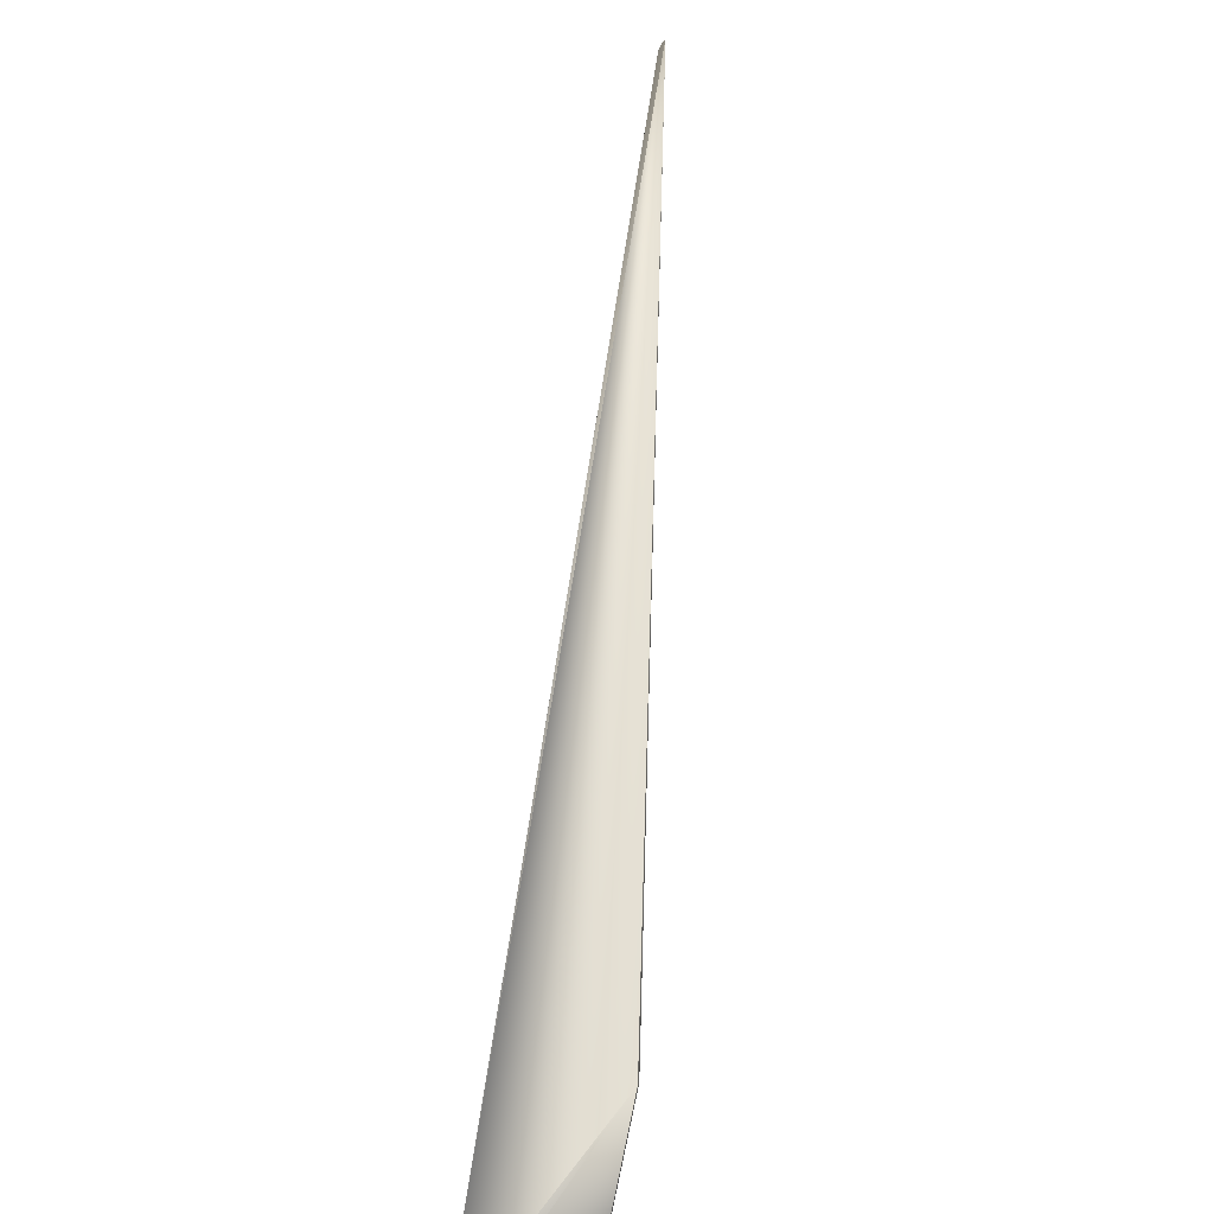
<metadata>
{"format":"obj","ext":"obj","renderer":"f3d","projection":"perspective","resolution":1024,"background":"white","views":[{"elev":16.5,"azim":-154.6,"up":"+Y"}]}
</metadata>
<code>
v 0.2792 0.3669 0.7793
v -0.0173 0.01428 -0.05699
v 0.2791 0.367 0.779
v 0.2653 0.3772 0.7583
v 0.2652 0.3773 0.7582
v 0.2652 0.3773 0.7581
v 0.2651 0.3773 0.758
v 0.2651 0.3774 0.758
v 0.265 0.3774 0.7579
v 0.265 0.3774 0.7579
v 0.265 0.3774 0.7578
v 0.2649 0.3775 0.7578
v 0.2649 0.3775 0.7577
v 0.2649 0.3775 0.7577
v 0.2649 0.3775 0.7577
v 0.2649 0.3775 0.7577
v 0.2648 0.3775 0.7577
v 0.2648 0.3775 0.7577
v -0.05161 0.08474 0.04491
v -0.000653 -0.000659 -0.0118
v -0.04096 -0.03032 0.01014
v 0.00138 -0.000817 0.003128
v 0.00281 0.00208 -0.000696
v 0.000992 -0.001341 0
v -0.05411 0.0866 0.03812
v -0.01739 0.01428 -0.05697
v -0.04268 -0.02916 0.00565
v -0.05409 0.08657 0.03821
v -0.01748 0.01428 -0.05694
v -0.01758 0.01429 -0.05691
v -0.01767 0.01429 -0.05688
v -0.01776 0.01429 -0.05685
v -0.01785 0.01429 -0.05682
v -0.01795 0.01429 -0.05679
v -0.01804 0.01429 -0.05676
v -0.01813 0.0143 -0.05673
v -0.01822 0.0143 -0.0567
v -0.01832 0.0143 -0.05667
v -0.01841 0.0143 -0.05664
v -0.0185 0.0143 -0.05661
v -0.01859 0.0143 -0.05658
v -0.01868 0.0143 -0.05655
v -0.01878 0.0143 -0.05652
v -0.01887 0.01431 -0.05649
v -0.01896 0.01431 -0.05646
v -0.01905 0.01431 -0.05643
v -0.01914 0.01431 -0.0564
v -0.01923 0.01431 -0.05636
v -0.01933 0.01431 -0.05633
v -0.01942 0.01431 -0.0563
v -0.01951 0.01431 -0.05627
v -0.0196 0.01431 -0.05624
v -0.01969 0.01431 -0.0562
v -0.01978 0.01431 -0.05617
v -0.01988 0.01431 -0.05614
v -0.01997 0.01431 -0.05611
v -0.02006 0.01431 -0.05607
v -0.02015 0.01431 -0.05604
v -0.02024 0.01431 -0.05601
v -0.02033 0.01431 -0.05598
v -0.02042 0.01431 -0.05594
v -0.02051 0.01431 -0.05591
v -0.0206 0.01431 -0.05588
v -0.02069 0.01431 -0.05584
v -0.02078 0.01431 -0.05581
v -0.02087 0.01431 -0.05577
v -0.02096 0.01431 -0.05574
v -0.02105 0.01431 -0.05571
v -0.02114 0.01431 -0.05567
v -0.02123 0.0143 -0.05564
v -0.02132 0.0143 -0.0556
v -0.02141 0.0143 -0.05557
v -0.0215 0.0143 -0.05553
v -0.02159 0.0143 -0.0555
v -0.02168 0.0143 -0.05546
v -0.02177 0.0143 -0.05543
v -0.02186 0.0143 -0.05539
v -0.02195 0.01429 -0.05536
v -0.02203 0.01429 -0.05532
v -0.02212 0.01429 -0.05529
v -0.0222 0.01429 -0.05525
v -0.02228 0.01429 -0.05522
v -0.02236 0.01429 -0.05519
v -0.02244 0.01428 -0.05516
v -0.02251 0.01428 -0.05513
v -0.02258 0.01428 -0.0551
v -0.02265 0.01428 -0.05507
v -0.02272 0.01428 -0.05504
v -0.02279 0.01427 -0.05501
v -0.02286 0.01427 -0.05498
v -0.02292 0.01427 -0.05496
v -0.02298 0.01427 -0.05493
v -0.02304 0.01427 -0.05491
v -0.0231 0.01427 -0.05488
v -0.02316 0.01426 -0.05486
v -0.02321 0.01426 -0.05483
v -0.02326 0.01426 -0.05481
v -0.02331 0.01426 -0.05479
v -0.02336 0.01426 -0.05477
v -0.02341 0.01426 -0.05475
v -0.02346 0.01426 -0.05473
v -0.0235 0.01425 -0.05471
v -0.02354 0.01425 -0.05469
v -0.02358 0.01425 -0.05467
v -0.02362 0.01425 -0.05465
v -0.02366 0.01425 -0.05464
v -0.02369 0.01425 -0.05462
v -0.02373 0.01425 -0.05461
v -0.02376 0.01425 -0.05459
v -0.02379 0.01425 -0.05458
v -0.02382 0.01424 -0.05457
v -0.02384 0.01424 -0.05456
v -0.02387 0.01424 -0.05455
v -0.02389 0.01424 -0.05454
v -0.02391 0.01424 -0.05453
v -0.02393 0.01424 -0.05452
v -0.02395 0.01424 -0.05451
v -0.02396 0.01424 -0.0545
v -0.02398 0.01424 -0.0545
v -0.02399 0.01424 -0.05449
v -0.024 0.01424 -0.05449
v -0.02401 0.01424 -0.05448
v -0.02402 0.01424 -0.05448
v -0.02402 0.01424 -0.05448
v -0.02403 0.01424 -0.05448
v 0.2789 0.3672 0.7787
v 0.2787 0.3674 0.7785
v 0.2785 0.3675 0.7782
v 0.2783 0.3677 0.7779
v 0.2781 0.3678 0.7776
v 0.278 0.368 0.7773
v 0.2778 0.3681 0.777
v 0.2776 0.3683 0.7767
v 0.2774 0.3684 0.7764
v 0.2772 0.3686 0.7761
v 0.277 0.3687 0.7758
v 0.2768 0.3689 0.7756
v 0.2766 0.3691 0.7753
v 0.2765 0.3692 0.775
v 0.2763 0.3694 0.7747
v 0.2761 0.3695 0.7744
v 0.2759 0.3697 0.7741
v 0.2757 0.3698 0.7738
v 0.2755 0.37 0.7735
v 0.2753 0.3701 0.7732
v 0.2751 0.3703 0.7729
v 0.2749 0.3704 0.7726
v 0.2748 0.3706 0.7724
v 0.2746 0.3707 0.7721
v 0.2744 0.3709 0.7718
v 0.2742 0.371 0.7715
v 0.274 0.3712 0.7712
v 0.2738 0.3713 0.7709
v 0.2736 0.3714 0.7706
v 0.2734 0.3716 0.7703
v 0.2732 0.3717 0.77
v 0.273 0.3719 0.7697
v 0.2728 0.372 0.7694
v 0.2727 0.3722 0.7692
v 0.2725 0.3723 0.7689
v 0.2723 0.3725 0.7686
v 0.2721 0.3726 0.7683
v 0.2719 0.3727 0.768
v 0.2717 0.3729 0.7677
v 0.2715 0.373 0.7674
v 0.2713 0.3732 0.7671
v 0.2711 0.3733 0.7668
v 0.2709 0.3735 0.7665
v 0.2707 0.3736 0.7662
v 0.2705 0.3737 0.766
v 0.2703 0.3739 0.7657
v 0.2701 0.374 0.7654
v 0.2699 0.3742 0.7651
v 0.2697 0.3743 0.7648
v 0.2695 0.3744 0.7645
v 0.2694 0.3746 0.7642
v 0.2692 0.3747 0.764
v 0.269 0.3748 0.7637
v 0.2688 0.3749 0.7634
v 0.2686 0.375 0.7632
v 0.2685 0.3752 0.7629
v 0.2683 0.3753 0.7627
v 0.2681 0.3754 0.7624
v 0.268 0.3755 0.7622
v 0.2678 0.3756 0.762
v 0.2677 0.3757 0.7618
v 0.2675 0.3758 0.7615
v 0.2674 0.3759 0.7613
v 0.2672 0.376 0.7611
v 0.2671 0.3761 0.7609
v 0.267 0.3762 0.7607
v 0.2668 0.3762 0.7605
v 0.2667 0.3763 0.7604
v 0.2666 0.3764 0.7602
v 0.2665 0.3765 0.76
v 0.2664 0.3765 0.7599
v 0.2663 0.3766 0.7597
v 0.2662 0.3767 0.7596
v 0.2661 0.3767 0.7594
v 0.266 0.3768 0.7593
v 0.2659 0.3769 0.7591
v 0.2658 0.3769 0.759
v 0.2657 0.377 0.7589
v 0.2656 0.377 0.7588
v 0.2655 0.3771 0.7587
v 0.2655 0.3771 0.7585
v 0.2654 0.3772 0.7584
v 0.2653 0.3772 0.7584
v -0.04266 -0.02917 0.005711
v -0.05337 0.08589 0.04068
v -0.05406 0.08655 0.03831
v -0.05404 0.08652 0.03841
v -0.05401 0.08649 0.0385
v -0.05399 0.08647 0.0386
v -0.05396 0.08644 0.0387
v -0.05394 0.08641 0.03879
v -0.05391 0.08638 0.03889
v -0.05389 0.08636 0.03898
v -0.05386 0.08633 0.03908
v -0.05383 0.0863 0.03917
v -0.05381 0.08628 0.03927
v -0.05378 0.08625 0.03936
v -0.05375 0.08622 0.03946
v -0.05373 0.0862 0.03955
v -0.0537 0.08617 0.03965
v -0.05367 0.08615 0.03974
v -0.05364 0.08612 0.03984
v -0.05361 0.08609 0.03993
v -0.05358 0.08607 0.04002
v -0.05355 0.08604 0.04012
v -0.05353 0.08602 0.04021
v -0.0535 0.08599 0.04031
v -0.05346 0.08596 0.0404
v -0.05344 0.08594 0.04049
v -0.05341 0.08591 0.04059
v -0.04264 -0.02919 0.005771
v -0.04262 -0.02921 0.005832
v -0.05334 0.08586 0.04077
v -0.0426 -0.02923 0.005893
v -0.04258 -0.02925 0.005953
v -0.05331 0.08584 0.04086
v -0.04256 -0.02926 0.006014
v -0.04254 -0.02928 0.006074
v -0.04252 -0.0293 0.006135
v -0.05328 0.08581 0.04096
v -0.0425 -0.02932 0.006196
v -0.04248 -0.02933 0.006256
v -0.04246 -0.02935 0.006317
v -0.05325 0.08579 0.04105
v -0.04244 -0.02937 0.006377
v -0.04242 -0.02939 0.006438
v -0.05322 0.08576 0.04114
v -0.04239 -0.0294 0.006499
v -0.04237 -0.02942 0.006559
v -0.04235 -0.02944 0.00662
v -0.05319 0.08574 0.04124
v -0.04233 -0.02945 0.00668
v -0.04231 -0.02947 0.006741
v -0.05315 0.08571 0.04133
v -0.04229 -0.02949 0.006801
v -0.04226 -0.0295 0.006862
v -0.04224 -0.02952 0.006922
v -0.05312 0.08569 0.04142
v -0.04222 -0.02954 0.006983
v -0.0422 -0.02956 0.007044
v -0.05309 0.08566 0.04151
v -0.04218 -0.02957 0.007104
v -0.04216 -0.02959 0.007165
v -0.04213 -0.0296 0.007225
v -0.05305 0.08564 0.0416
v -0.04211 -0.02962 0.007286
v -0.04209 -0.02964 0.007346
v -0.05302 0.08561 0.04169
v -0.04207 -0.02965 0.007407
v -0.04204 -0.02967 0.007467
v -0.04202 -0.02969 0.007527
v -0.05299 0.08559 0.04179
v -0.042 -0.0297 0.007588
v -0.04198 -0.02972 0.007648
v -0.05295 0.08556 0.04188
v -0.04195 -0.02973 0.007709
v -0.04193 -0.02975 0.007769
v -0.05292 0.08554 0.04197
v -0.04191 -0.02977 0.00783
v -0.04189 -0.02978 0.00789
v -0.05288 0.08551 0.04206
v -0.04186 -0.0298 0.00795
v -0.04184 -0.02981 0.008011
v -0.05285 0.08549 0.04215
v -0.04182 -0.02983 0.008071
v -0.04179 -0.02984 0.008132
v -0.05281 0.08547 0.04224
v -0.04177 -0.02986 0.008192
v -0.04175 -0.02987 0.008252
v -0.05278 0.08544 0.04233
v -0.04172 -0.02989 0.008313
v -0.0417 -0.02991 0.008373
v -0.05274 0.08542 0.04242
v -0.04167 -0.02992 0.008433
v -0.05271 0.08539 0.04251
v -0.04165 -0.02994 0.008493
v -0.04163 -0.02995 0.008554
v -0.05267 0.08537 0.0426
v -0.0416 -0.02996 0.008614
v -0.05263 0.08535 0.04269
v -0.04158 -0.02998 0.008674
v -0.0526 0.08532 0.04278
v -0.04156 -0.03 0.008733
v -0.04153 -0.03001 0.008791
v -0.05256 0.0853 0.04286
v -0.04151 -0.03002 0.008847
v -0.04149 -0.03004 0.008903
v -0.04146 -0.03005 0.008957
v -0.05252 0.08527 0.04295
v -0.04144 -0.03006 0.00901
v -0.04142 -0.03007 0.009062
v -0.05249 0.08525 0.04303
v -0.0414 -0.03009 0.009112
v -0.04138 -0.0301 0.009161
v -0.05245 0.08523 0.04312
v -0.04136 -0.03011 0.009209
v -0.04134 -0.03012 0.009256
v -0.04132 -0.03013 0.009302
v -0.05242 0.08521 0.04319
v -0.0413 -0.03014 0.009346
v -0.04128 -0.03015 0.00939
v -0.05239 0.08519 0.04327
v -0.04127 -0.03016 0.009432
v -0.04125 -0.03017 0.009472
v -0.04123 -0.03018 0.009512
v -0.05235 0.08517 0.04335
v -0.04122 -0.03019 0.00955
v -0.0412 -0.0302 0.009588
v -0.04118 -0.0302 0.009624
v -0.05232 0.08514 0.04342
v -0.04117 -0.03021 0.009658
v -0.04115 -0.03022 0.009692
v -0.04114 -0.03023 0.009724
v -0.05229 0.08513 0.04349
v -0.04113 -0.03023 0.009755
v -0.04111 -0.03024 0.009785
v -0.0411 -0.03025 0.009814
v -0.05226 0.08511 0.04356
v -0.04109 -0.03025 0.009842
v -0.04108 -0.03026 0.009868
v -0.04107 -0.03026 0.009893
v -0.04106 -0.03027 0.009917
v -0.05223 0.08509 0.04363
v -0.04105 -0.03027 0.00994
v -0.04104 -0.03028 0.009961
v -0.04103 -0.03028 0.009982
v -0.04102 -0.03029 0.01
v -0.04101 -0.03029 0.01002
v -0.0522 0.08507 0.0437
v -0.041 -0.03029 0.01004
v -0.041 -0.0303 0.01005
v -0.04099 -0.0303 0.01007
v -0.04099 -0.0303 0.01008
v -0.04098 -0.03031 0.01009
v -0.04098 -0.03031 0.0101
v -0.04097 -0.03031 0.01011
v -0.05217 0.08505 0.04376
v -0.04097 -0.03031 0.01012
v -0.04097 -0.03032 0.01013
v -0.04096 -0.03032 0.01013
v -0.04096 -0.03032 0.01014
v -0.04096 -0.03032 0.01014
v -0.05214 0.08503 0.04383
v -0.05211 0.08502 0.04389
v -0.05208 0.085 0.04395
v -0.05205 0.08499 0.044
v -0.05203 0.08497 0.04406
v -0.052 0.08496 0.04411
v -0.05198 0.08494 0.04416
v -0.05196 0.08493 0.04421
v -0.05193 0.08492 0.04426
v -0.05191 0.0849 0.04431
v -0.05189 0.08489 0.04435
v -0.05187 0.08488 0.0444
v -0.05185 0.08487 0.04444
v -0.05183 0.08486 0.04448
v -0.05181 0.08485 0.04451
v -0.05179 0.08484 0.04455
v -0.05177 0.08483 0.04458
v -0.05176 0.08482 0.04462
v -0.05174 0.08481 0.04465
v -0.05173 0.0848 0.04468
v -0.05171 0.0848 0.0447
v -0.0517 0.08479 0.04473
v -0.05169 0.08478 0.04475
v -0.05168 0.08478 0.04478
v -0.05167 0.08477 0.0448
v -0.05166 0.08477 0.04482
v -0.05165 0.08476 0.04483
v -0.05164 0.08476 0.04485
v -0.05164 0.08475 0.04486
v -0.05163 0.08475 0.04487
v -0.05162 0.08475 0.04488
v -0.05162 0.08475 0.04489
v -0.05162 0.08474 0.0449
v -0.05161 0.08474 0.0449
v -0.05161 0.08474 0.04491
v -0.04096 -0.03032 0.01014
f 1 2 3
f 1 3 4
f 1 4 5
f 1 5 6
f 1 6 7
f 1 7 8
f 1 8 9
f 1 9 10
f 1 10 11
f 1 11 12
f 1 12 13
f 1 13 14
f 1 14 15
f 1 15 16
f 1 16 17
f 1 17 18
f 1 18 19
f 1 20 2
f 1 19 21
f 1 21 22
f 1 23 20
f 1 22 24
f 1 24 23
f 25 2 26
f 25 27 28
f 25 28 18
f 25 26 29
f 25 29 30
f 25 30 31
f 25 31 32
f 25 32 33
f 25 33 34
f 25 34 35
f 25 35 36
f 25 36 37
f 25 37 38
f 25 38 39
f 25 39 40
f 25 40 41
f 25 41 42
f 25 42 43
f 25 43 44
f 25 44 45
f 25 45 46
f 25 46 47
f 25 47 48
f 25 48 49
f 25 49 50
f 25 50 51
f 25 51 52
f 25 52 53
f 25 53 54
f 25 54 55
f 25 55 56
f 25 56 57
f 25 57 58
f 25 58 59
f 25 59 60
f 25 60 61
f 25 61 62
f 25 62 63
f 25 63 64
f 25 64 65
f 25 65 66
f 25 66 67
f 25 67 68
f 25 68 69
f 25 69 70
f 25 70 71
f 25 71 72
f 25 72 73
f 25 73 74
f 25 74 75
f 25 75 76
f 25 76 77
f 25 77 78
f 25 78 79
f 25 79 80
f 25 80 81
f 25 81 82
f 25 82 83
f 25 83 84
f 25 84 85
f 25 85 86
f 25 86 87
f 25 87 88
f 25 88 89
f 25 89 90
f 25 90 91
f 25 91 92
f 25 92 93
f 25 93 94
f 25 94 95
f 25 95 96
f 25 96 97
f 25 97 98
f 25 98 99
f 25 99 100
f 25 100 101
f 25 101 102
f 25 102 103
f 25 103 104
f 25 104 105
f 25 105 106
f 25 106 107
f 25 107 108
f 25 108 109
f 25 109 110
f 25 110 111
f 25 111 112
f 25 112 113
f 25 113 114
f 25 114 115
f 25 115 116
f 25 116 117
f 25 117 118
f 25 118 119
f 25 119 120
f 25 120 121
f 25 121 122
f 25 122 123
f 25 123 124
f 25 124 125
f 25 18 2
f 25 125 27
f 2 27 26
f 2 126 3
f 2 127 126
f 2 128 127
f 2 129 128
f 2 130 129
f 2 131 130
f 2 132 131
f 2 133 132
f 2 134 133
f 2 135 134
f 2 136 135
f 2 137 136
f 2 138 137
f 2 139 138
f 2 140 139
f 2 141 140
f 2 142 141
f 2 143 142
f 2 144 143
f 2 145 144
f 2 146 145
f 2 147 146
f 2 148 147
f 2 149 148
f 2 150 149
f 2 151 150
f 2 152 151
f 2 153 152
f 2 154 153
f 2 155 154
f 2 156 155
f 2 157 156
f 2 158 157
f 2 159 158
f 2 160 159
f 2 161 160
f 2 162 161
f 2 163 162
f 2 164 163
f 2 165 164
f 2 166 165
f 2 167 166
f 2 168 167
f 2 169 168
f 2 170 169
f 2 171 170
f 2 172 171
f 2 173 172
f 2 174 173
f 2 175 174
f 2 176 175
f 2 177 176
f 2 178 177
f 2 179 178
f 2 180 179
f 2 181 180
f 2 182 181
f 2 183 182
f 2 184 183
f 2 185 184
f 2 186 185
f 2 187 186
f 2 188 187
f 2 189 188
f 2 190 189
f 2 191 190
f 2 192 191
f 2 193 192
f 2 194 193
f 2 195 194
f 2 196 195
f 2 197 196
f 2 198 197
f 2 199 198
f 2 200 199
f 2 201 200
f 2 202 201
f 2 203 202
f 2 204 203
f 2 205 204
f 2 206 205
f 2 207 206
f 2 208 207
f 2 4 208
f 2 5 4
f 2 6 5
f 2 7 6
f 2 8 7
f 2 9 8
f 2 10 9
f 2 11 10
f 2 12 11
f 2 13 12
f 2 14 13
f 2 15 14
f 2 18 15
f 2 20 27
f 27 209 210
f 27 211 28
f 27 29 26
f 27 212 211
f 27 30 29
f 27 213 212
f 27 31 30
f 27 214 213
f 27 32 31
f 27 215 214
f 27 33 32
f 27 216 215
f 27 34 33
f 27 217 216
f 27 35 34
f 27 218 217
f 27 36 35
f 27 219 218
f 27 37 36
f 27 220 219
f 27 38 37
f 27 221 220
f 27 39 38
f 27 222 221
f 27 40 39
f 27 223 222
f 27 41 40
f 27 224 223
f 27 42 41
f 27 225 224
f 27 43 42
f 27 226 225
f 27 44 43
f 27 227 226
f 27 45 44
f 27 228 227
f 27 46 45
f 27 229 228
f 27 47 46
f 27 230 229
f 27 48 47
f 27 231 230
f 27 49 48
f 27 232 231
f 27 50 49
f 27 233 232
f 27 51 50
f 27 234 233
f 27 52 51
f 27 235 234
f 27 53 52
f 27 210 235
f 27 54 53
f 27 55 54
f 27 56 55
f 27 57 56
f 27 58 57
f 27 59 58
f 27 60 59
f 27 61 60
f 27 62 61
f 27 63 62
f 27 64 63
f 27 65 64
f 27 66 65
f 27 67 66
f 27 68 67
f 27 69 68
f 27 70 69
f 27 71 70
f 27 72 71
f 27 73 72
f 27 74 73
f 27 75 74
f 27 76 75
f 27 77 76
f 27 78 77
f 27 79 78
f 27 80 79
f 27 81 80
f 27 82 81
f 27 83 82
f 27 84 83
f 27 85 84
f 27 86 85
f 27 87 86
f 27 88 87
f 27 89 88
f 27 90 89
f 27 91 90
f 27 92 91
f 27 93 92
f 27 94 93
f 27 95 94
f 27 96 95
f 27 97 96
f 27 98 97
f 27 99 98
f 27 100 99
f 27 101 100
f 27 102 101
f 27 103 102
f 27 104 103
f 27 105 104
f 27 106 105
f 27 107 106
f 27 108 107
f 27 109 108
f 27 110 109
f 27 111 110
f 27 112 111
f 27 113 112
f 27 114 113
f 27 115 114
f 27 116 115
f 27 117 116
f 27 118 117
f 27 119 118
f 27 120 119
f 27 121 120
f 27 122 121
f 27 123 122
f 27 124 123
f 27 20 209
f 27 125 124
f 3 126 208
f 3 208 4
f 28 211 18
f 209 236 210
f 209 20 236
f 126 127 208
f 211 212 18
f 236 237 238
f 236 238 210
f 236 20 237
f 127 128 208
f 212 213 18
f 237 239 238
f 237 20 239
f 128 129 207
f 128 207 208
f 213 214 18
f 239 240 241
f 239 241 238
f 239 20 240
f 129 130 206
f 129 206 207
f 214 215 18
f 240 242 241
f 240 20 242
f 130 131 206
f 215 216 18
f 242 243 241
f 242 20 243
f 131 132 205
f 131 205 206
f 216 217 18
f 243 244 245
f 243 245 241
f 243 20 244
f 132 133 204
f 132 204 205
f 217 218 18
f 244 246 245
f 244 20 246
f 133 134 203
f 133 203 204
f 218 219 18
f 246 247 245
f 246 20 247
f 134 135 202
f 134 202 203
f 219 220 18
f 247 248 249
f 247 249 245
f 247 20 248
f 135 136 201
f 135 201 202
f 220 221 18
f 248 250 249
f 248 20 250
f 136 137 200
f 136 200 201
f 221 222 18
f 250 251 252
f 250 252 249
f 250 20 251
f 137 138 198
f 137 198 199
f 137 199 200
f 222 223 18
f 251 253 252
f 251 20 253
f 138 139 197
f 138 197 198
f 223 224 18
f 253 254 252
f 253 20 254
f 139 140 196
f 139 196 197
f 224 225 18
f 254 255 256
f 254 256 252
f 254 20 255
f 140 141 195
f 140 195 196
f 225 226 18
f 255 257 256
f 255 20 257
f 141 142 194
f 141 194 195
f 226 227 18
f 257 258 259
f 257 259 256
f 257 20 258
f 142 143 193
f 142 193 194
f 227 228 18
f 258 260 259
f 258 20 260
f 143 144 192
f 143 192 193
f 228 229 18
f 260 261 259
f 260 20 261
f 144 145 190
f 144 190 191
f 144 191 192
f 229 230 18
f 261 262 263
f 261 263 259
f 261 20 262
f 145 146 189
f 145 189 190
f 230 231 18
f 262 264 263
f 262 20 264
f 146 147 188
f 146 188 189
f 231 232 18
f 264 265 266
f 264 266 263
f 264 20 265
f 147 148 187
f 147 187 188
f 232 233 18
f 265 267 266
f 265 20 267
f 148 149 186
f 148 186 187
f 233 234 18
f 267 268 266
f 267 20 268
f 149 150 185
f 149 185 186
f 234 235 18
f 268 269 270
f 268 270 266
f 268 20 269
f 150 151 184
f 150 184 185
f 235 210 18
f 269 271 270
f 269 20 271
f 151 152 183
f 151 183 184
f 210 238 18
f 271 272 273
f 271 273 270
f 271 20 272
f 152 153 182
f 152 182 183
f 238 241 18
f 272 274 273
f 272 20 274
f 153 154 181
f 153 181 182
f 241 245 18
f 274 275 273
f 274 20 275
f 154 155 181
f 245 249 18
f 275 276 277
f 275 277 273
f 275 20 276
f 155 156 180
f 155 180 181
f 249 252 18
f 276 278 277
f 276 20 278
f 156 157 179
f 156 179 180
f 252 256 18
f 278 279 280
f 278 280 277
f 278 20 279
f 157 158 178
f 157 178 179
f 256 259 18
f 279 281 280
f 279 20 281
f 158 159 178
f 259 263 18
f 281 282 283
f 281 283 280
f 281 20 282
f 159 160 177
f 159 177 178
f 263 266 18
f 282 284 283
f 282 20 284
f 160 161 176
f 160 176 177
f 266 270 18
f 284 285 286
f 284 286 283
f 284 20 285
f 161 162 176
f 270 273 18
f 285 287 286
f 285 20 287
f 162 163 176
f 273 277 18
f 287 288 289
f 287 289 286
f 287 20 288
f 163 164 175
f 163 175 176
f 277 280 18
f 288 290 289
f 288 20 290
f 164 165 175
f 280 283 18
f 290 291 292
f 290 292 289
f 290 20 291
f 165 166 175
f 283 286 18
f 291 293 292
f 291 20 293
f 166 167 174
f 166 174 175
f 286 289 18
f 293 294 295
f 293 295 292
f 293 20 294
f 167 168 174
f 289 292 18
f 294 296 295
f 294 20 296
f 168 169 174
f 292 295 18
f 296 297 298
f 296 298 295
f 296 20 297
f 169 170 173
f 169 173 174
f 295 298 18
f 297 299 298
f 297 20 299
f 170 171 173
f 298 299 300
f 298 300 18
f 299 301 300
f 299 20 301
f 171 172 173
f 300 301 302
f 300 303 18
f 300 302 303
f 301 20 302
f 303 302 304
f 303 305 18
f 303 304 306
f 303 306 305
f 302 20 304
f 305 307 18
f 305 306 308
f 305 308 309
f 305 309 307
f 304 20 306
f 307 310 18
f 307 309 311
f 307 311 312
f 307 312 313
f 307 313 310
f 306 20 308
f 310 314 18
f 310 313 315
f 310 315 316
f 310 316 314
f 308 20 309
f 314 317 18
f 314 316 318
f 314 318 319
f 314 319 317
f 309 20 311
f 317 320 18
f 317 319 321
f 317 321 322
f 317 322 323
f 317 323 320
f 311 20 312
f 320 324 18
f 320 323 325
f 320 325 326
f 320 326 324
f 312 20 313
f 324 327 18
f 324 326 328
f 324 328 329
f 324 329 330
f 324 330 327
f 313 20 315
f 327 331 18
f 327 330 332
f 327 332 333
f 327 333 334
f 327 334 331
f 315 20 316
f 331 335 18
f 331 334 336
f 331 336 337
f 331 337 338
f 331 338 335
f 316 20 318
f 335 339 18
f 335 338 340
f 335 340 341
f 335 341 342
f 335 342 339
f 318 20 319
f 339 343 18
f 339 342 344
f 339 344 345
f 339 345 346
f 339 346 347
f 339 347 343
f 319 20 321
f 343 348 18
f 343 347 349
f 343 349 350
f 343 350 351
f 343 351 352
f 343 352 353
f 343 353 348
f 321 20 322
f 348 354 18
f 348 353 355
f 348 355 356
f 348 356 357
f 348 357 358
f 348 358 359
f 348 359 360
f 348 360 361
f 348 361 354
f 322 20 323
f 354 362 18
f 354 361 363
f 354 363 364
f 354 364 365
f 354 365 366
f 354 366 367
f 354 367 21
f 354 21 362
f 323 20 325
f 362 368 18
f 362 21 368
f 325 20 326
f 368 369 18
f 368 21 369
f 326 20 328
f 369 370 18
f 369 21 370
f 328 20 329
f 370 371 18
f 370 21 371
f 329 20 330
f 371 372 18
f 371 21 372
f 330 20 332
f 372 373 18
f 372 21 373
f 332 20 333
f 373 374 18
f 373 21 374
f 333 20 334
f 374 375 18
f 374 21 375
f 334 20 336
f 375 376 18
f 375 21 376
f 336 20 337
f 376 377 18
f 376 21 377
f 337 20 338
f 377 378 18
f 377 21 378
f 338 20 340
f 378 379 18
f 378 21 379
f 340 20 341
f 379 380 18
f 379 21 380
f 341 20 342
f 380 381 18
f 380 21 381
f 342 20 344
f 381 382 18
f 381 21 382
f 344 20 345
f 382 383 18
f 382 21 383
f 345 20 346
f 383 384 18
f 383 21 384
f 346 20 347
f 384 385 18
f 384 21 385
f 347 20 349
f 385 386 18
f 385 21 386
f 349 20 350
f 386 387 18
f 386 21 387
f 350 20 351
f 387 388 18
f 387 21 388
f 351 20 352
f 388 389 18
f 388 21 389
f 352 20 353
f 389 390 18
f 389 21 390
f 353 20 355
f 390 391 18
f 390 21 391
f 355 20 356
f 391 392 18
f 391 21 392
f 356 20 357
f 392 393 18
f 392 21 393
f 357 20 358
f 393 394 18
f 393 21 394
f 358 20 359
f 394 395 18
f 394 21 395
f 359 20 360
f 395 396 18
f 395 21 396
f 360 20 361
f 396 397 18
f 396 21 397
f 361 20 363
f 397 398 18
f 397 21 398
f 363 20 364
f 398 399 18
f 398 21 399
f 364 20 365
f 399 400 18
f 399 21 400
f 365 20 366
f 15 18 16
f 400 401 18
f 400 21 401
f 366 20 367
f 16 18 17
f 401 402 18
f 401 21 402
f 367 403 21
f 367 20 403
f 402 19 18
f 402 21 19
f 403 20 21
f 20 23 24
f 20 24 21
f 21 24 22

</code>
